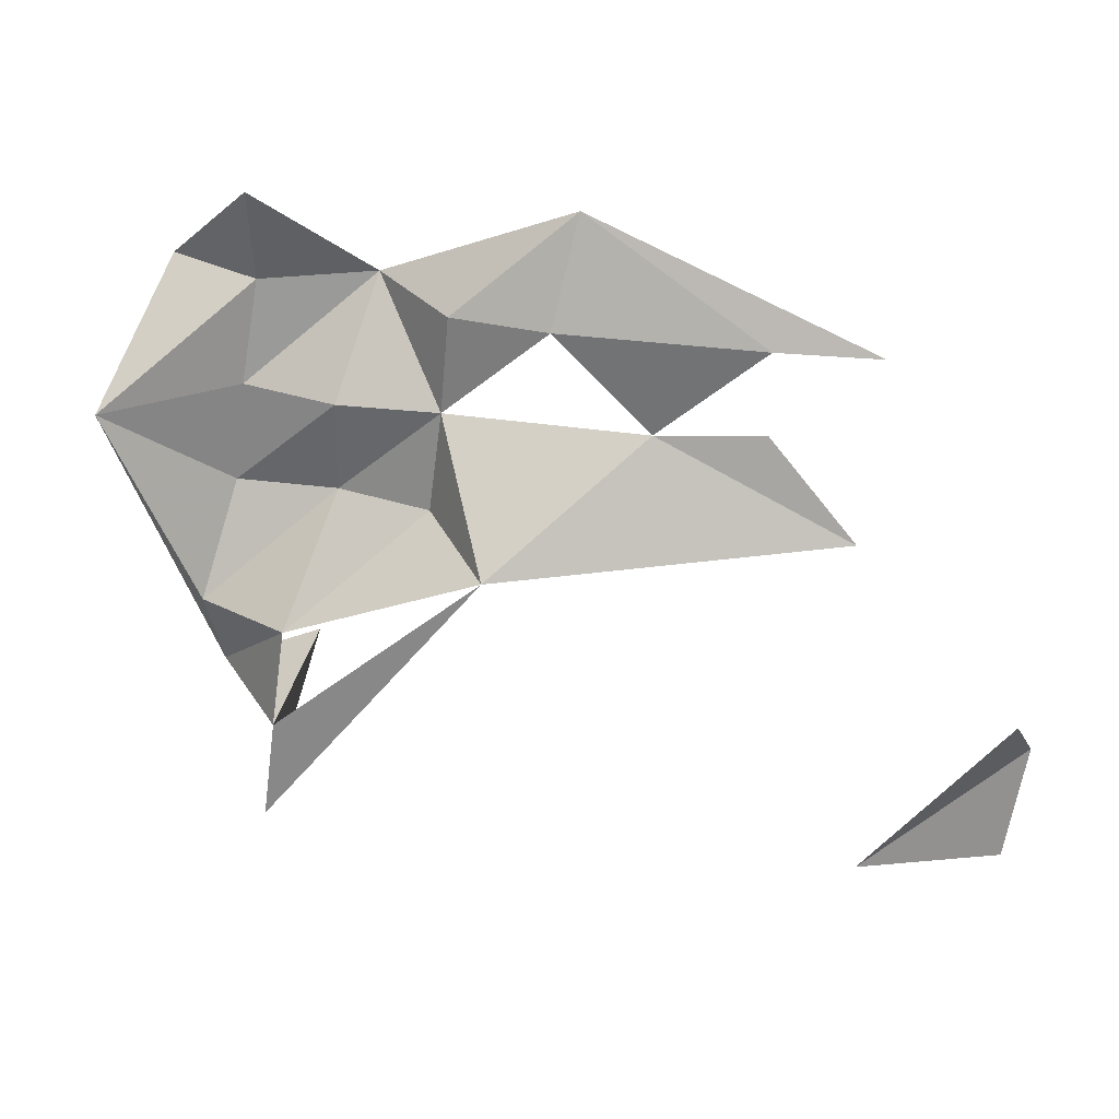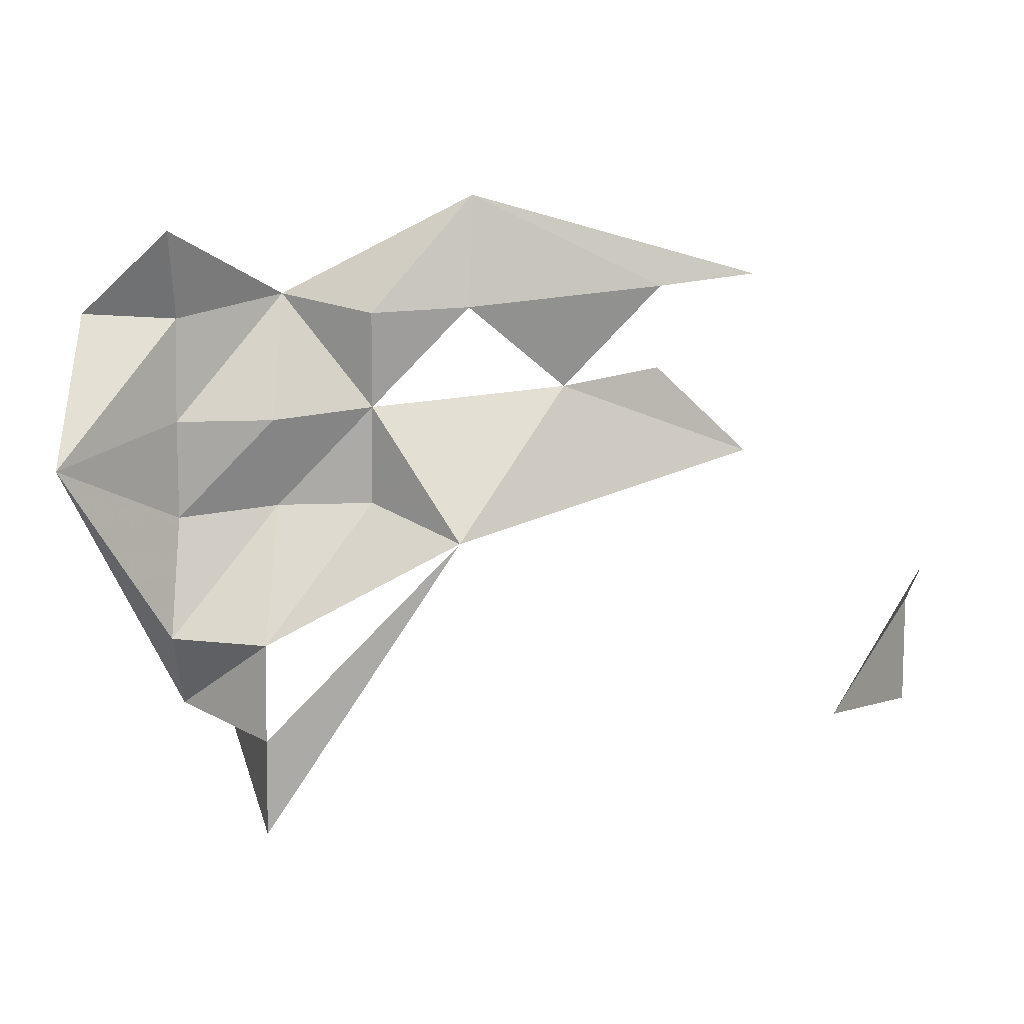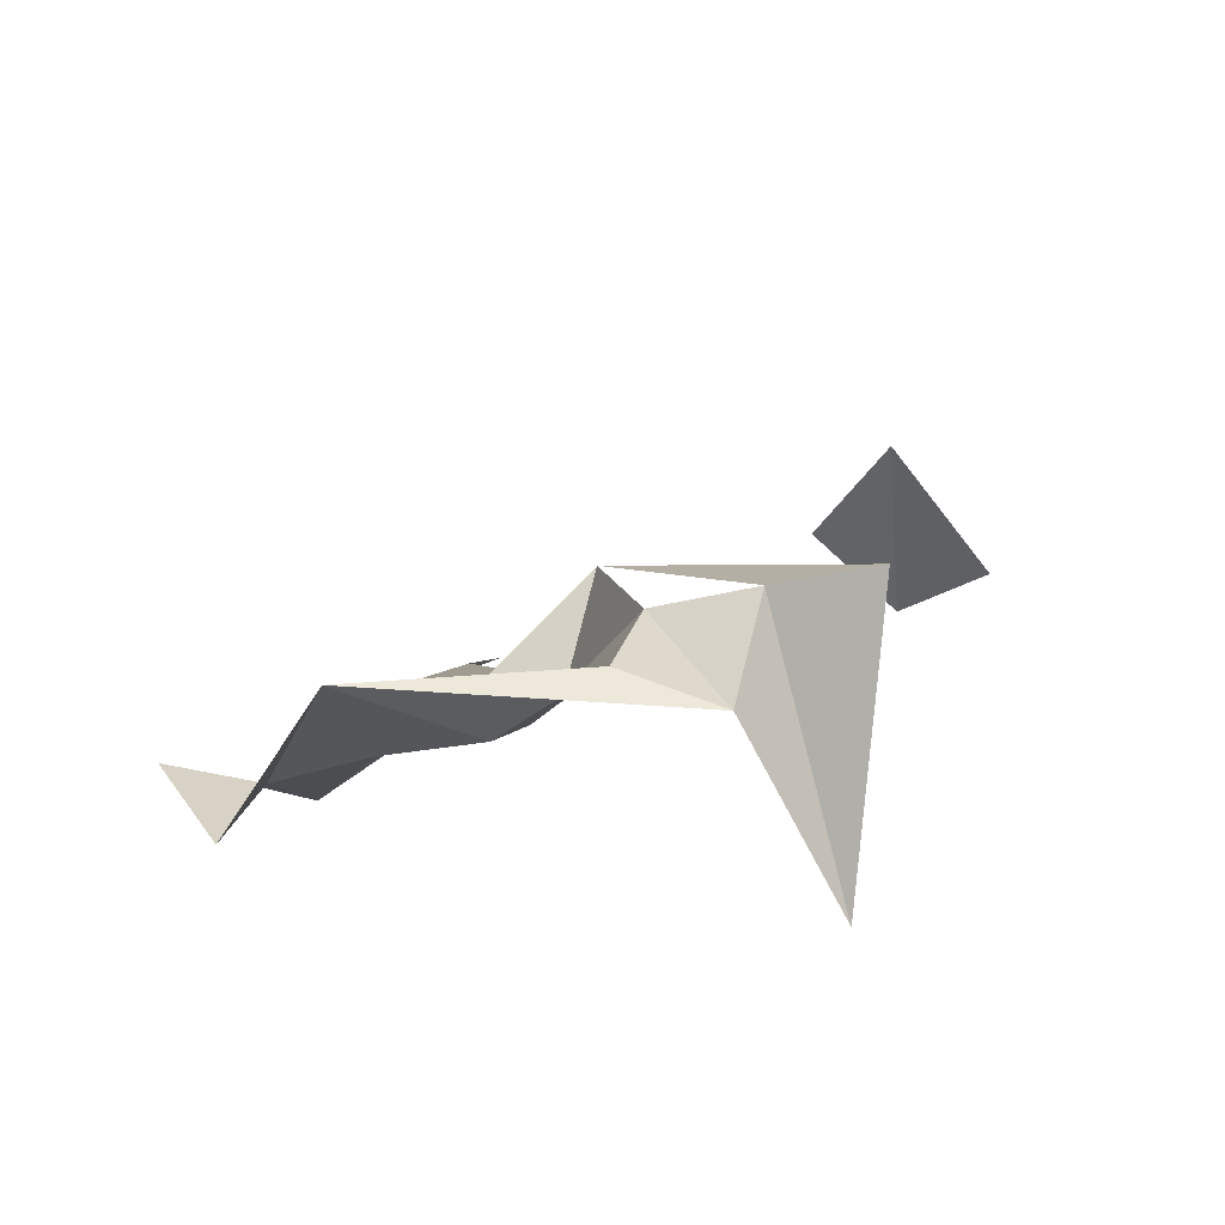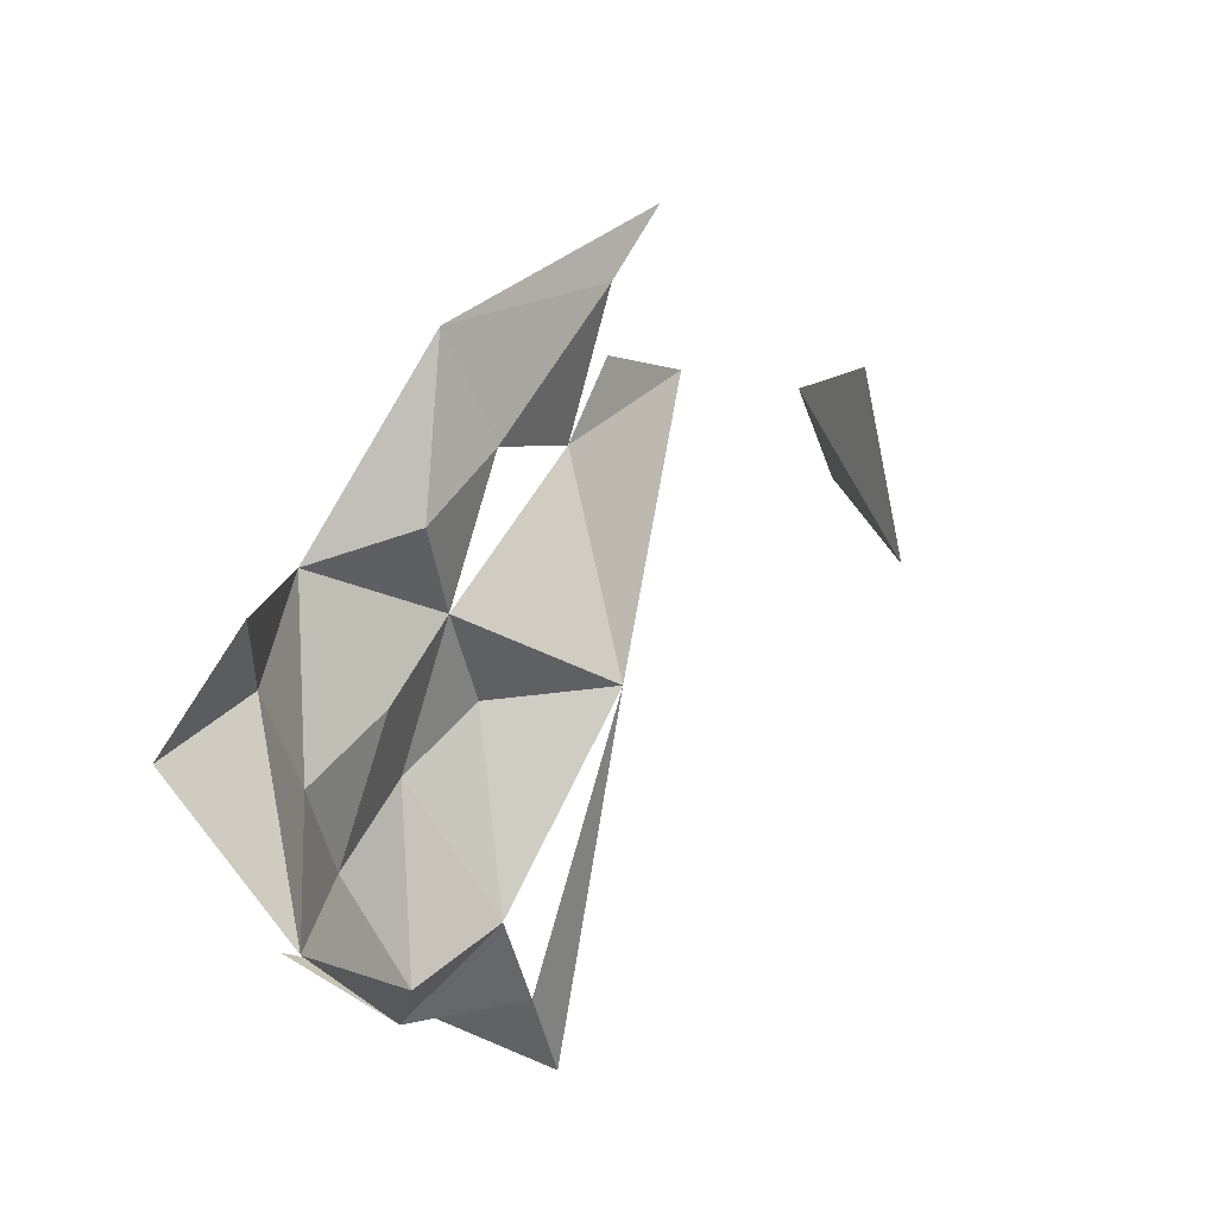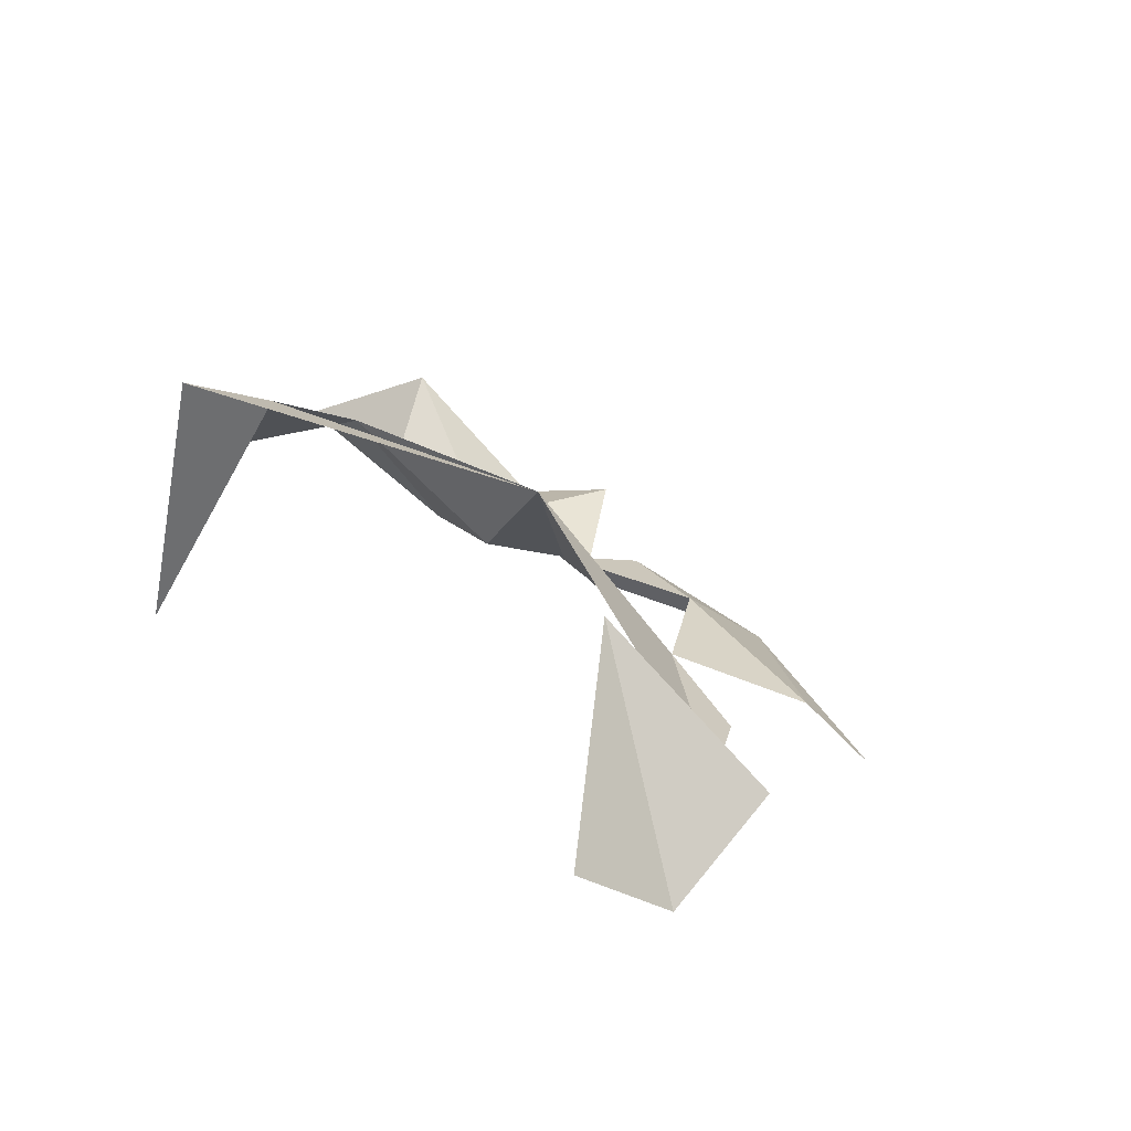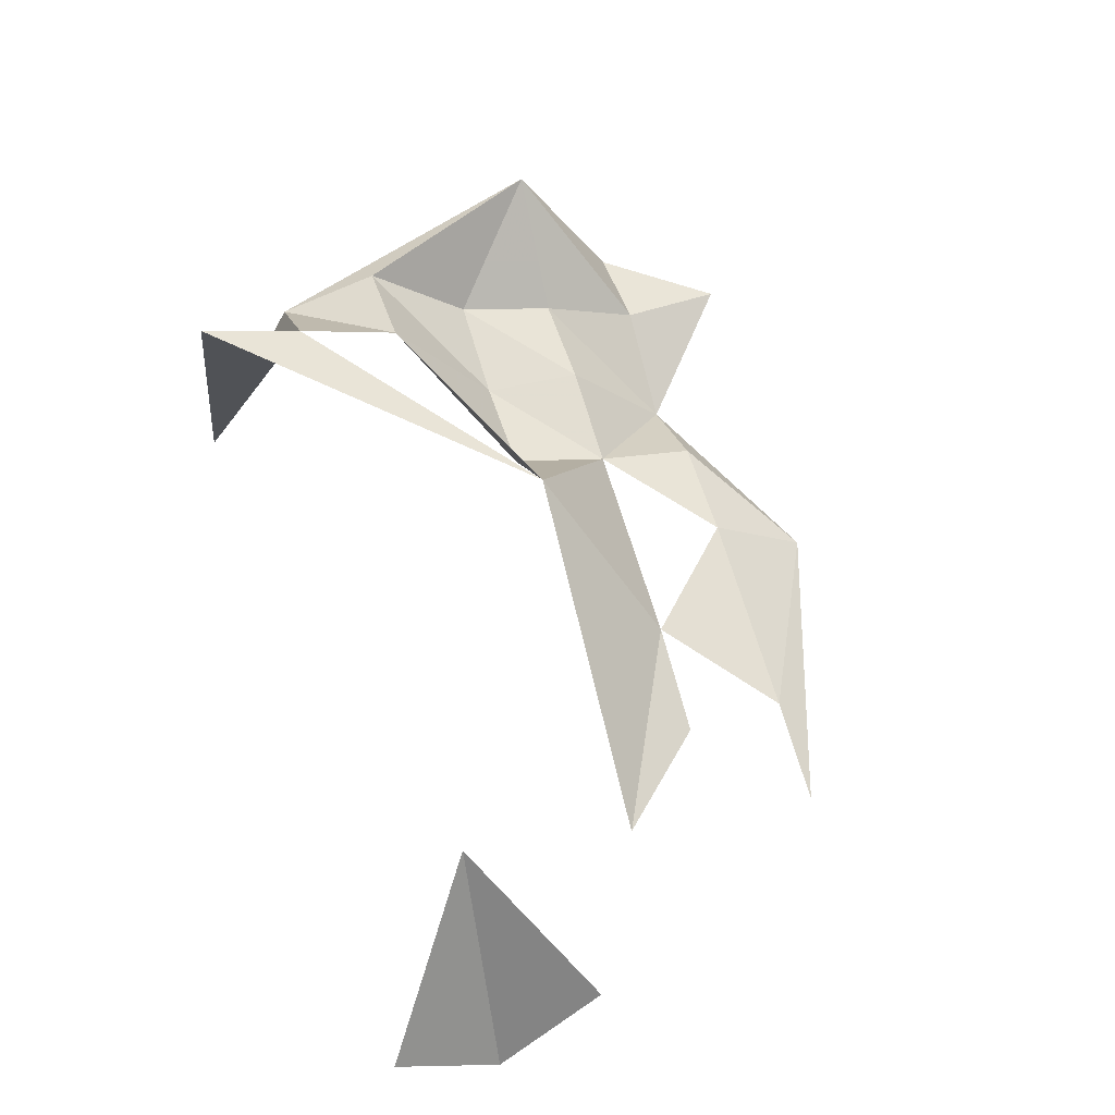
<metadata>
{"format":"obj","ext":"obj","renderer":"f3d","projection":"perspective","resolution":1024,"background":"white","views":[{"elev":39.7,"azim":26.8,"up":"+Y"},{"elev":31.1,"azim":3.4,"up":"+Y"},{"elev":23.5,"azim":-73.7,"up":"+Z"},{"elev":54.0,"azim":-45.2,"up":"+Y"},{"elev":15.5,"azim":55.6,"up":"+Z"},{"elev":50.7,"azim":72.4,"up":"+Z"}]}
</metadata>
<code>
v 224 -12 -245
v 184 -12 -153
v 224 28 -212
v -96 28 -135
v -136 108 -134
v -96 68 -167
v -96 -12 -145
v -136 108 -134
v -96 28 -135
v -136 148 -196
v -96 188 -192
v -96 148 -194
v -96 108 -178
v -136 108 -134
v -96 148 -194
v -96 68 -167
v -136 108 -134
v -96 108 -178
v -136 108 -134
v -136 148 -196
v -96 148 -194
v -56 68 -180
v -96 68 -167
v -56 108 -182
v 104 148 -238
v 24 188 -237
v 144 148 -253
v -56 -52 -107
v -96 -52 -216
v -56 -12 -119
v -96 148 -194
v -96 188 -192
v -56 148 -221
v -96 -52 -216
v -96 -12 -145
v -56 -12 -119
v -56 -12 -119
v -96 -12 -145
v -56 28 -132
v -56 108 -182
v -96 108 -178
v -56 148 -221
v -96 -12 -145
v -96 28 -135
v -56 28 -132
v -56 28 -132
v -96 28 -135
v -56 68 -180
v -96 108 -178
v -96 148 -194
v -56 148 -221
v -96 28 -135
v -96 68 -167
v -56 68 -180
v -96 68 -167
v -96 108 -178
v -56 108 -182
v -16 68 -184
v -56 68 -180
v -16 108 -196
v 24 148 -212
v -16 148 -204
v 24 188 -237
v -56 28 -132
v -56 68 -180
v -16 68 -184
v -56 68 -180
v -56 108 -182
v -16 108 -196
v -56 148 -221
v -16 148 -204
v -16 108 -196
v 224 -52 -222
v 184 -12 -153
v 224 -12 -245
v -16 68 -184
v -16 108 -196
v 24 68 -153
v -56 108 -182
v -56 148 -221
v -16 108 -196
v 24 68 -153
v -16 108 -196
v 64 108 -220
v -16 148 -204
v -56 148 -221
v 24 188 -237
v -16 108 -196
v -16 148 -204
v 24 148 -212
v -56 28 -132
v -16 68 -184
v 24 68 -153
v -56 -52 -107
v -56 -12 -119
v 24 68 -153
v 24 148 -212
v 24 188 -237
v 104 148 -238
v 64 108 -220
v 24 148 -212
v 104 148 -238
v 24 68 -153
v 64 108 -220
v 144 68 -240
v 64 108 -220
v 104 108 -240
v 144 68 -240
g ofMesh
f 1 2 3
f 4 5 6
f 7 8 9
f 10 11 12
f 13 14 15
f 16 17 18
f 19 20 21
f 22 23 24
f 25 26 27
f 28 29 30
f 31 32 33
f 34 35 36
f 37 38 39
f 40 41 42
f 43 44 45
f 46 47 48
f 49 50 51
f 52 53 54
f 55 56 57
f 58 59 60
f 61 62 63
f 64 65 66
f 67 68 69
f 70 71 72
f 73 74 75
f 76 77 78
f 79 80 81
f 82 83 84
f 85 86 87
f 88 89 90
f 91 92 93
f 94 95 96
f 97 98 99
f 100 101 102
f 103 104 105
f 106 107 108

</code>
